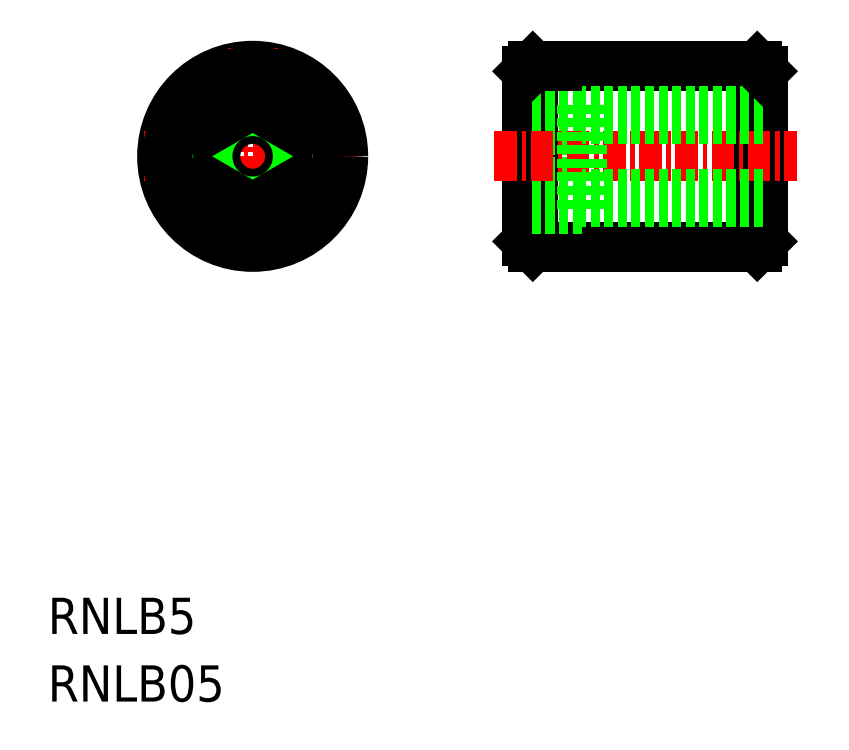
<metadata>
{"format":"dxf","ext":"dxf","renderer":"ezdxf+matplotlib","layout":"modelspace","background":"white","min_lineweight":24,"dpi":150}
</metadata>
<code>
0
SECTION
2
ENTITIES
0
LINE
8
0
10
685.4
20
61.02
30
0
11
685.4
21
51.02
31
0
0
LINE
8
0
10
673
20
61.02
30
0
11
673
21
51.02
31
0
0
CIRCLE
8
0
10
657.5
20
56.02
30
0
40
5
0
LINE
8
0
10
672.7
20
51.32
30
0
11
672.7
21
60.72
31
0
0
LINE
8
0
10
685.7
20
51.32
30
0
11
685.7
21
60.72
31
0
0
LINE
8
CENTER
10
657.5
20
62.02
30
0
11
657.5
21
50.02
31
0
0
LINE
8
0
10
673
20
51.02
30
0
11
685.4
21
51.02
31
0
0
TEXT
8
0
10
646.2
20
25.89
30
0
40
2
1
RNLB05
0
TEXT
8
0
10
646.2
20
29.63
30
0
40
2
1
RNLB5
0
LINE
8
0
10
672.7
20
51.32
30
0
11
673
21
51.02
31
0
0
LINE
8
0
10
685.7
20
51.32
30
0
11
685.4
21
51.02
31
0
0
LINE
8
0
10
675.7
20
58.9
30
0
11
672.7
21
58.9
31
0
0
LINE
8
0
10
675.7
20
57.46
30
0
11
672.7
21
57.46
31
0
0
LINE
8
0
10
675.7
20
54.57
30
0
11
672.7
21
54.57
31
0
0
LINE
8
0
10
675.7
20
53.13
30
0
11
672.7
21
53.13
31
0
0
LINE
8
0
10
673
20
61.02
30
0
11
685.4
21
61.02
31
0
0
LINE
8
CENTER
10
670.9
20
56.02
30
0
11
687.6
21
56.02
31
0
0
LINE
8
CENTER
10
651.5
20
56.02
30
0
11
663.5
21
56.02
31
0
0
LINE
8
0
10
660
20
57.46
30
0
11
660
21
54.57
31
0
0
LINE
8
0
10
655
20
57.46
30
0
11
655
21
54.57
31
0
0
CIRCLE
8
0
10
657.5
20
56.02
30
0
40
2.067
0
CIRCLE
8
0
10
657.5
20
56.02
30
0
40
2.5
0
LINE
8
0
10
657.5
20
53.13
30
0
11
655
21
54.57
31
0
0
LINE
8
0
10
660
20
54.57
30
0
11
657.5
21
53.13
31
0
0
LINE
8
0
10
657.5
20
58.9
30
0
11
655
21
57.46
31
0
0
LINE
8
0
10
660
20
57.46
30
0
11
657.5
21
58.9
31
0
0
LINE
8
0
10
672.7
20
60.72
30
0
11
673
21
61.02
31
0
0
LINE
8
0
10
675.7
20
53.13
30
0
11
675.7
21
58.9
31
0
0
LINE
8
0
10
685.7
20
53.52
30
0
11
675.7
21
53.52
31
0
0
LINE
8
0
10
685.7
20
53.95
30
0
11
675.7
21
53.95
31
0
0
LINE
8
0
10
685.7
20
58.08
30
0
11
675.7
21
58.08
31
0
0
LINE
8
0
10
685.7
20
58.52
30
0
11
675.7
21
58.52
31
0
0
LINE
8
0
10
685.7
20
60.72
30
0
11
685.4
21
61.02
31
0
0
CIRCLE
8
0
10
657.5
20
56.02
30
0
40
4.7
0
ENDSEC
0
EOF

</code>
